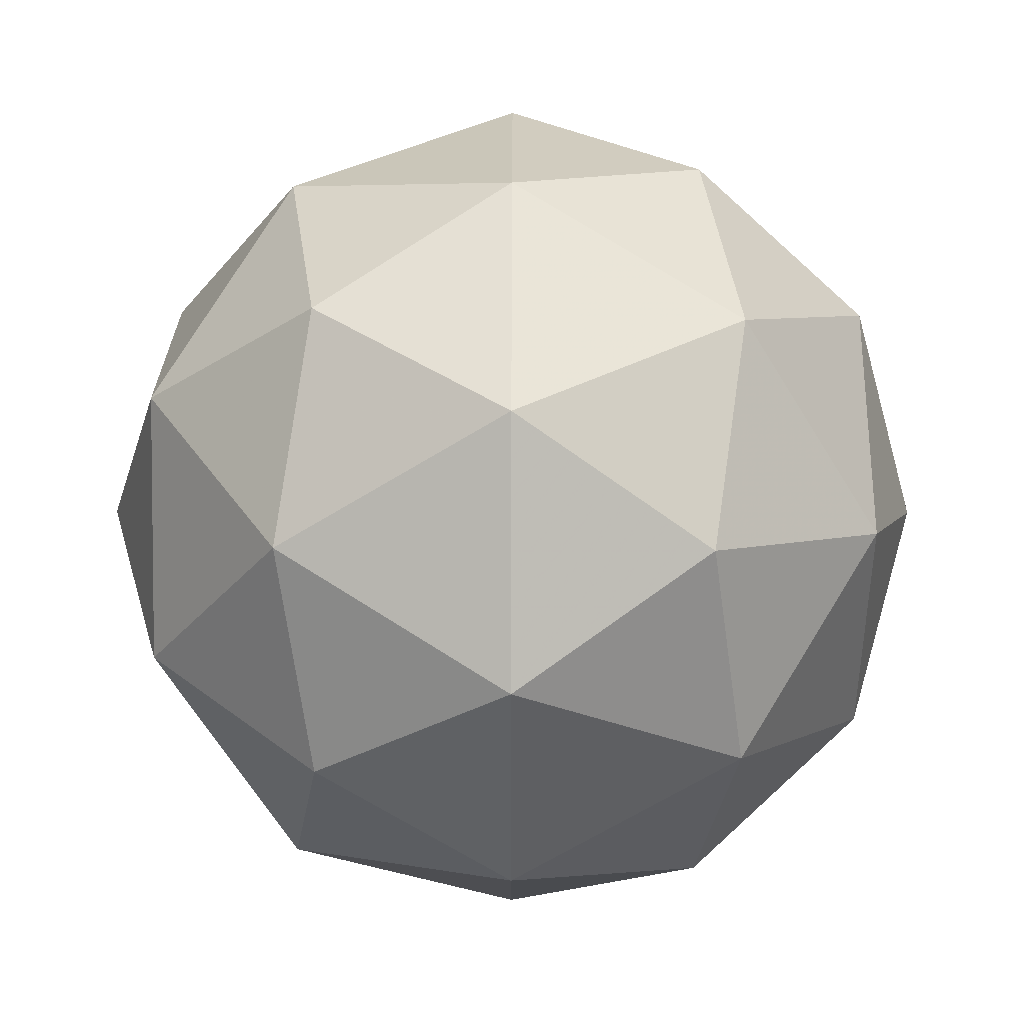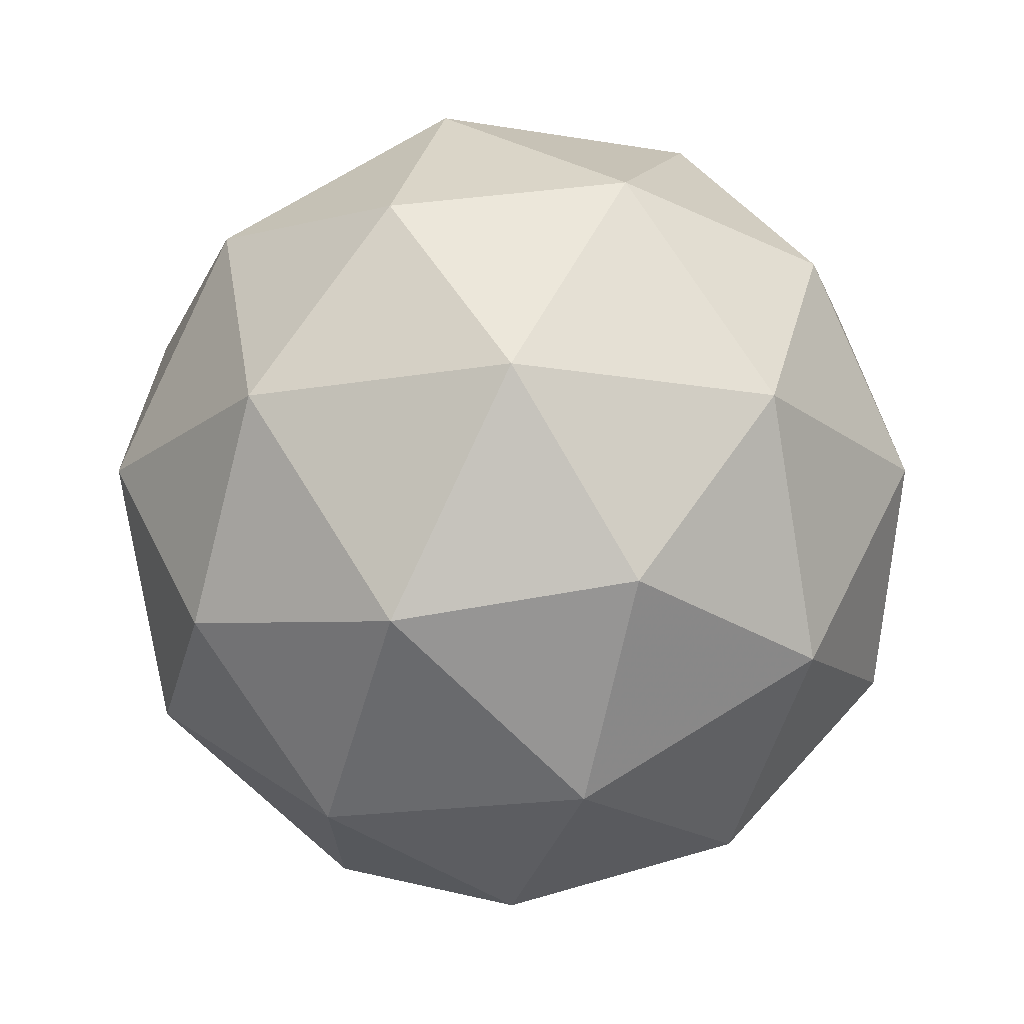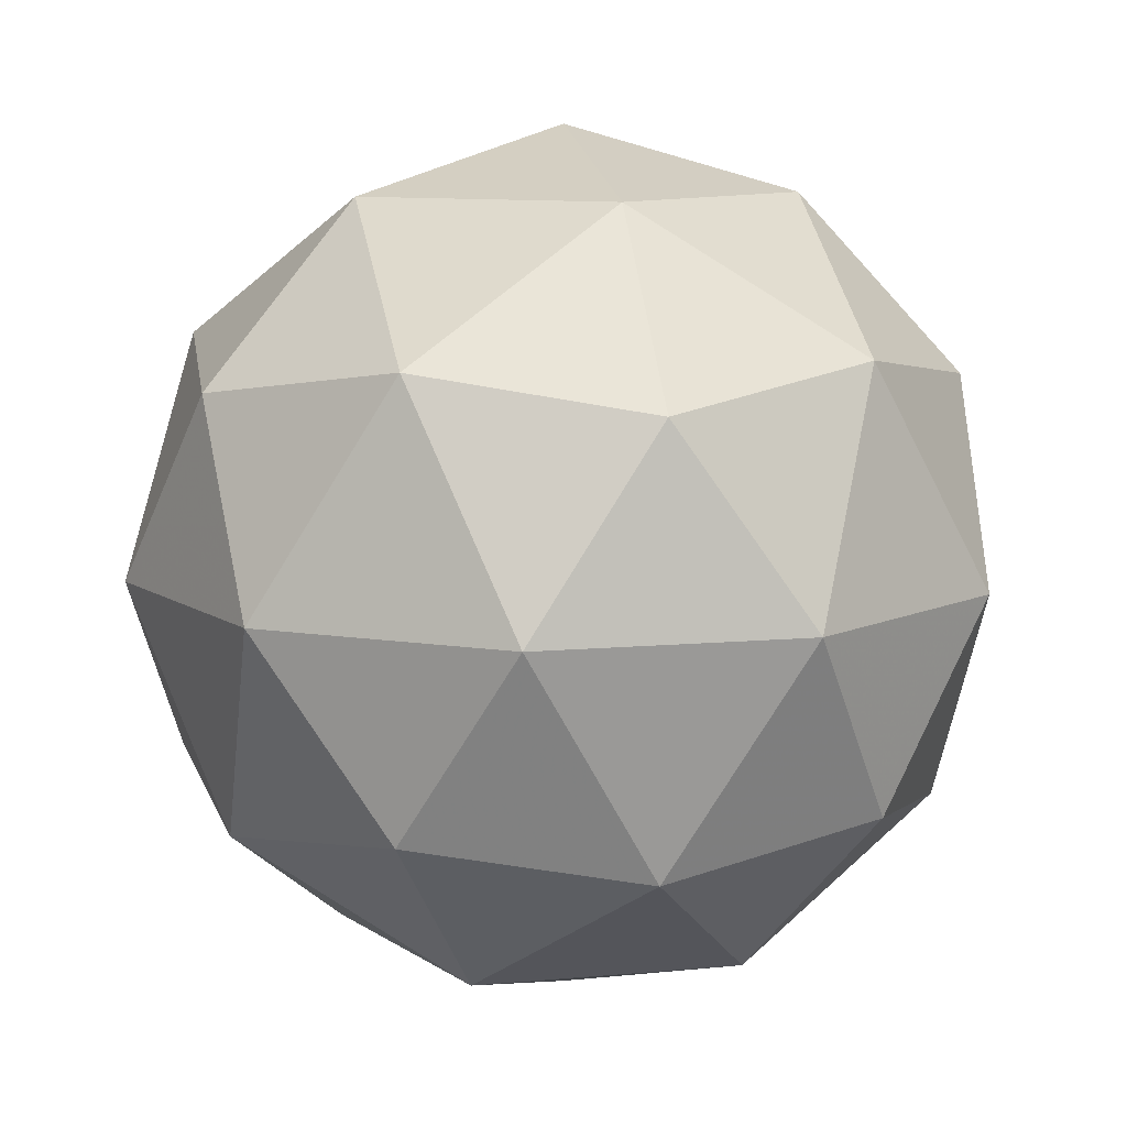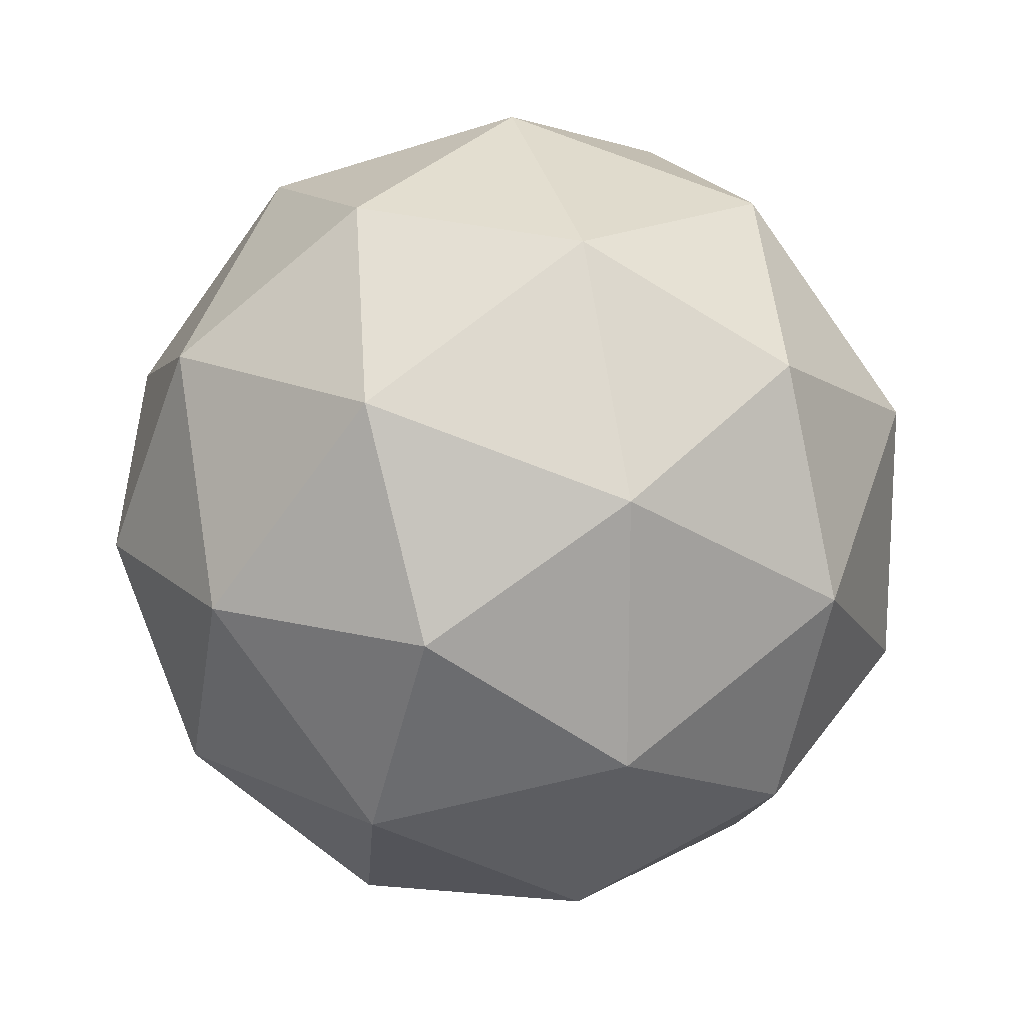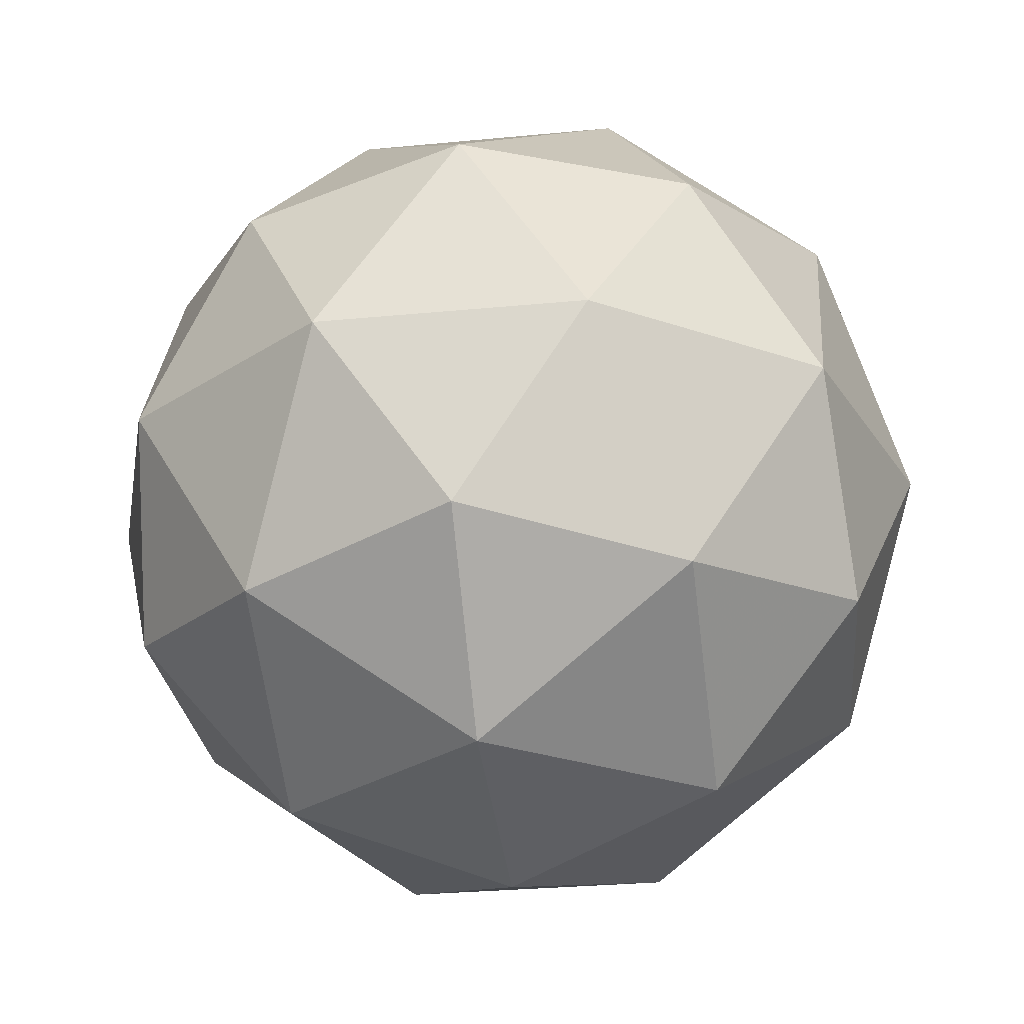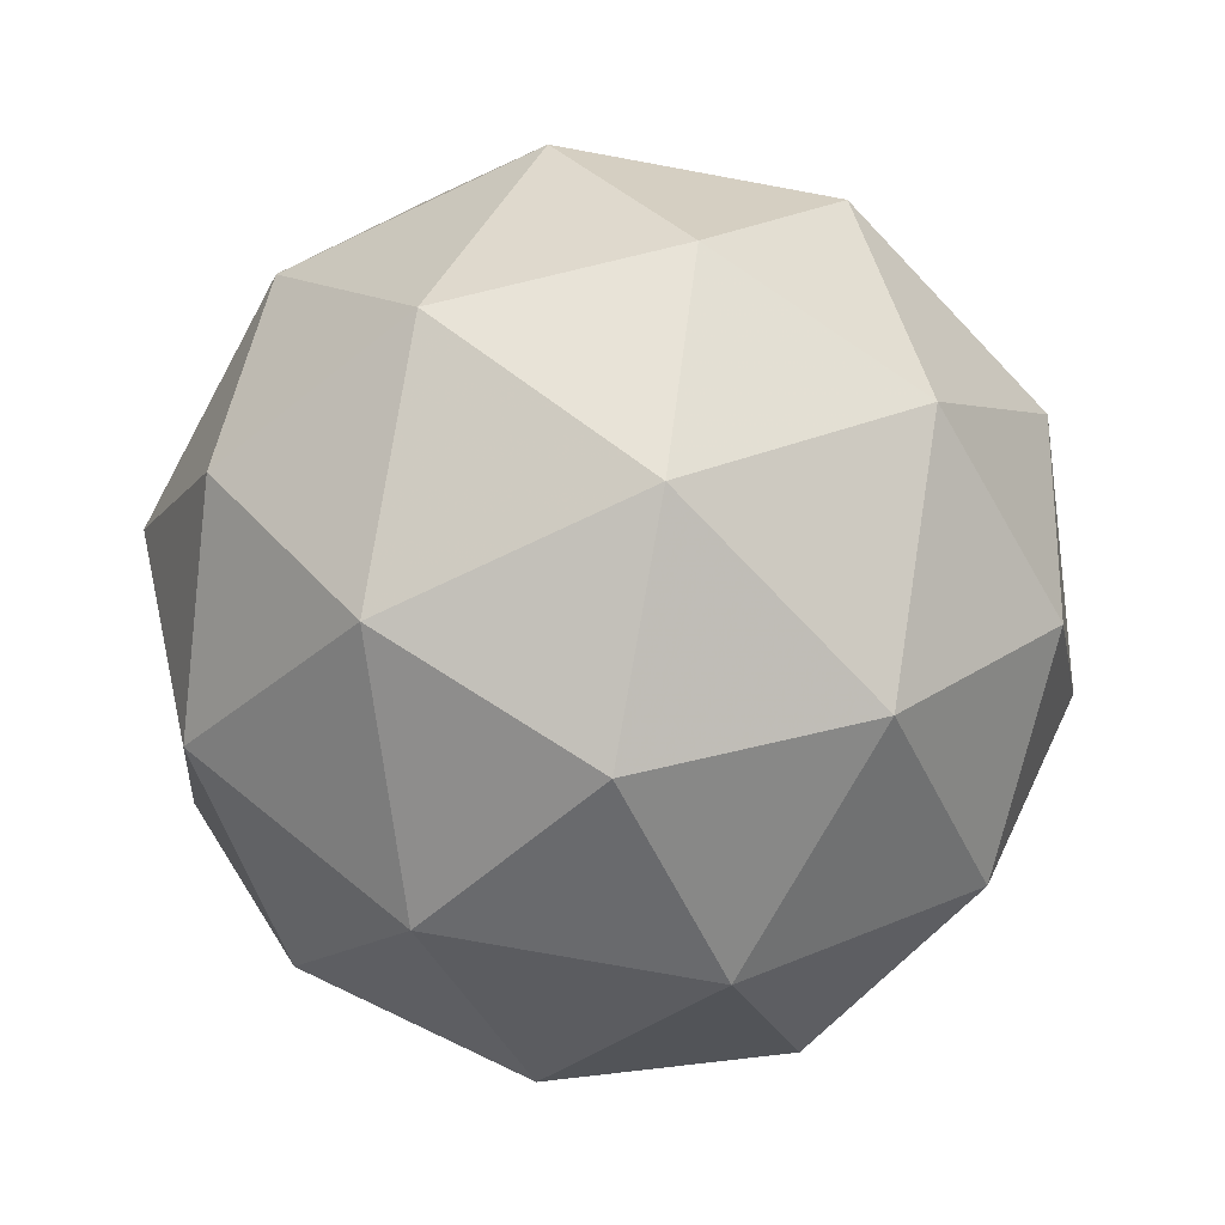
<metadata>
{"format":"obj","ext":"obj","renderer":"f3d","projection":"perspective","resolution":1024,"background":"white","views":[{"elev":41.4,"azim":-153.3,"up":"+Z"},{"elev":-18.8,"azim":-107.9,"up":"+Y"},{"elev":10.0,"azim":76.6,"up":"+Y"},{"elev":17.3,"azim":10.9,"up":"+Z"},{"elev":-28.2,"azim":-81.6,"up":"+Y"},{"elev":-72.5,"azim":-172.5,"up":"+Y"}]}
</metadata>
<code>
g AVKL_AVKR_PVT-i11-g57-s1836
v -3910 -1959 5410
v -3820 -1928 5475
v -3944 -1928 5515
v -3758 -1843 5520
v -3731 -1860 5410
v -4020 -1928 5410
v -3944 -1928 5305
v -3820 -1928 5345
v -3710 -1749 5475
v -3968 -1843 5588
v -3855 -1860 5580
v -3910 -1749 5620
v -4098 -1843 5410
v -4054 -1860 5515
v -4110 -1749 5475
v -3968 -1843 5231
v -4054 -1860 5305
v -4033 -1749 5240
v -3758 -1843 5299
v -3855 -1860 5240
v -3786 -1749 5240
v -3786 -1749 5580
v -4033 -1749 5580
v -4110 -1749 5345
v -3910 -1749 5200
v -3710 -1749 5345
v -3852 -1655 5588
v -3765 -1639 5515
v -3876 -1571 5515
v -4062 -1655 5520
v -3965 -1639 5580
v -3999 -1571 5475
v -4062 -1655 5299
v -4088 -1639 5410
v -3999 -1571 5345
v -3852 -1655 5231
v -3965 -1639 5240
v -3876 -1571 5305
v -3722 -1655 5410
v -3765 -1639 5305
v -3799 -1571 5410
v -3910 -1539 5410
f 1 2 3
f 4 2 5
f 1 3 6
f 1 6 7
f 1 7 8
f 4 5 9
f 10 11 12
f 13 14 15
f 16 17 18
f 19 20 21
f 4 9 22
f 10 12 23
f 13 15 24
f 16 18 25
f 19 21 26
f 27 28 29
f 30 31 32
f 33 34 35
f 36 37 38
f 39 40 41
f 41 38 42
f 41 40 38
f 40 36 38
f 38 35 42
f 38 37 35
f 37 33 35
f 35 32 42
f 35 34 32
f 34 30 32
f 32 29 42
f 32 31 29
f 31 27 29
f 29 41 42
f 29 28 41
f 28 39 41
f 26 40 39
f 26 21 40
f 21 36 40
f 25 37 36
f 25 18 37
f 18 33 37
f 24 34 33
f 24 15 34
f 15 30 34
f 23 31 30
f 23 12 31
f 12 27 31
f 22 28 27
f 22 9 28
f 9 39 28
f 21 25 36
f 21 20 25
f 20 16 25
f 18 24 33
f 18 17 24
f 17 13 24
f 15 23 30
f 15 14 23
f 14 10 23
f 12 22 27
f 12 11 22
f 11 4 22
f 9 26 39
f 9 5 26
f 5 19 26
f 8 20 19
f 8 7 20
f 7 16 20
f 7 17 16
f 7 6 17
f 6 13 17
f 6 14 13
f 6 3 14
f 3 10 14
f 5 8 19
f 5 2 8
f 2 1 8
f 3 11 10
f 3 2 11
f 2 4 11
f 2 4 11

</code>
